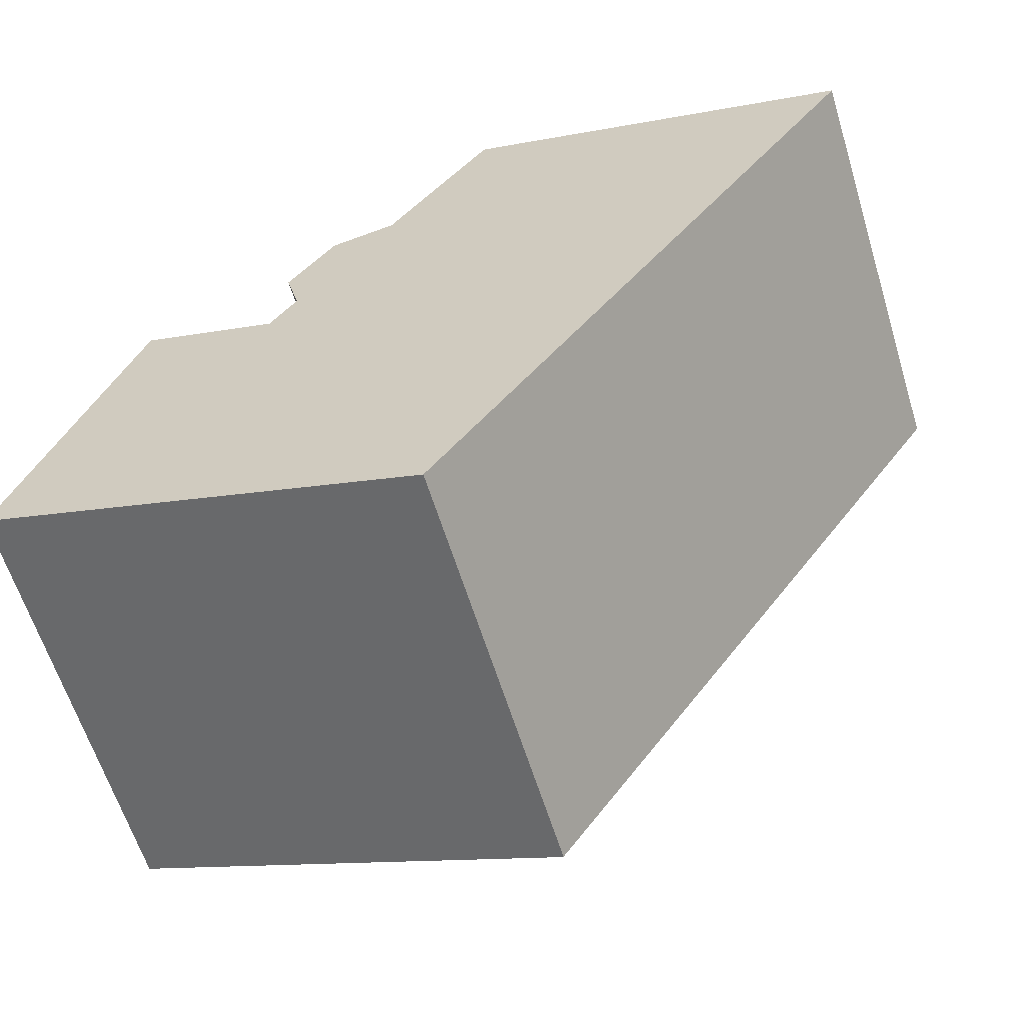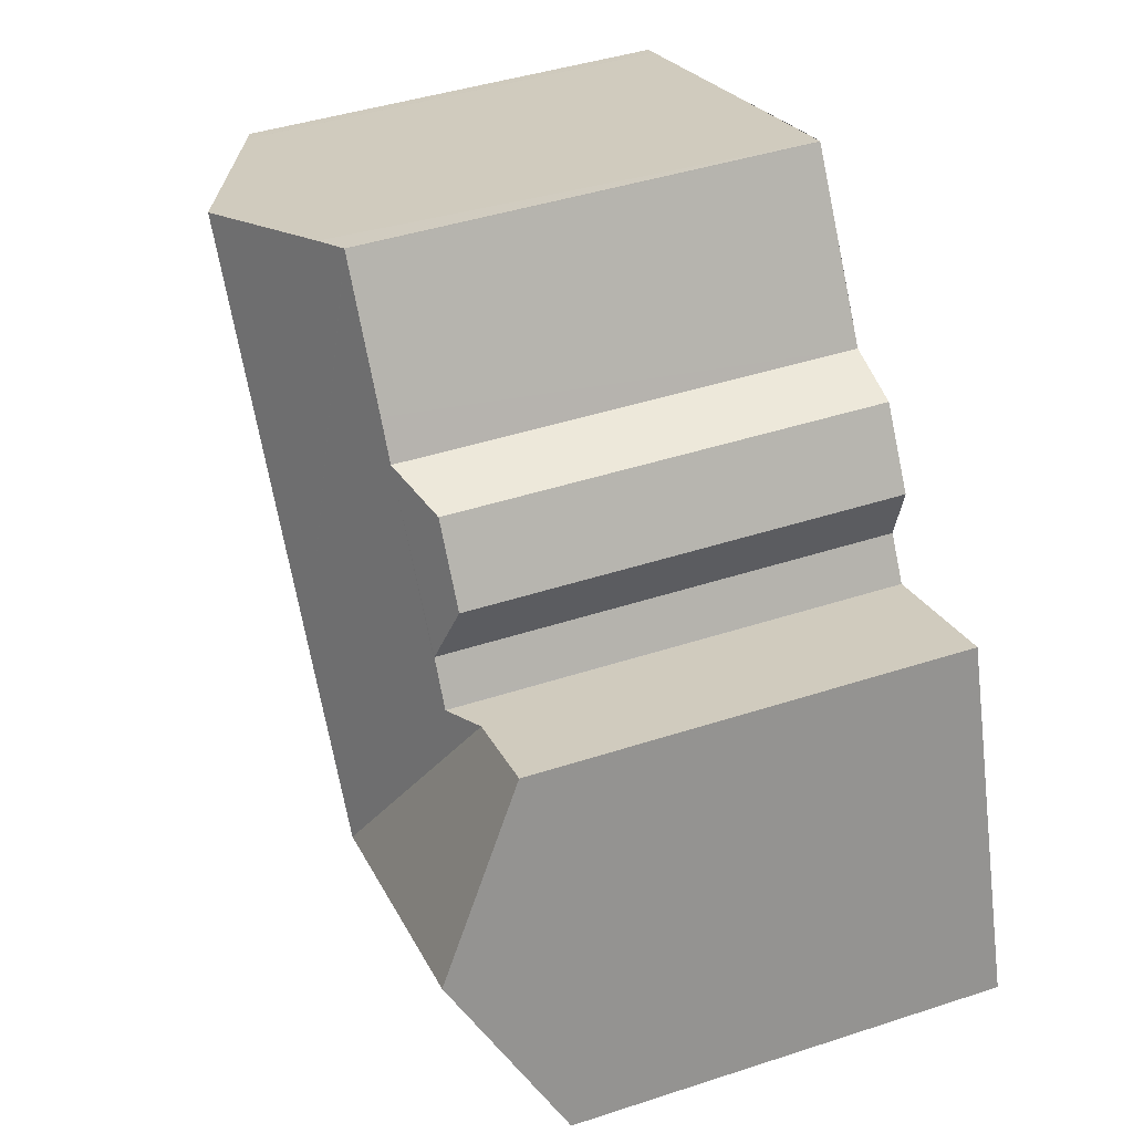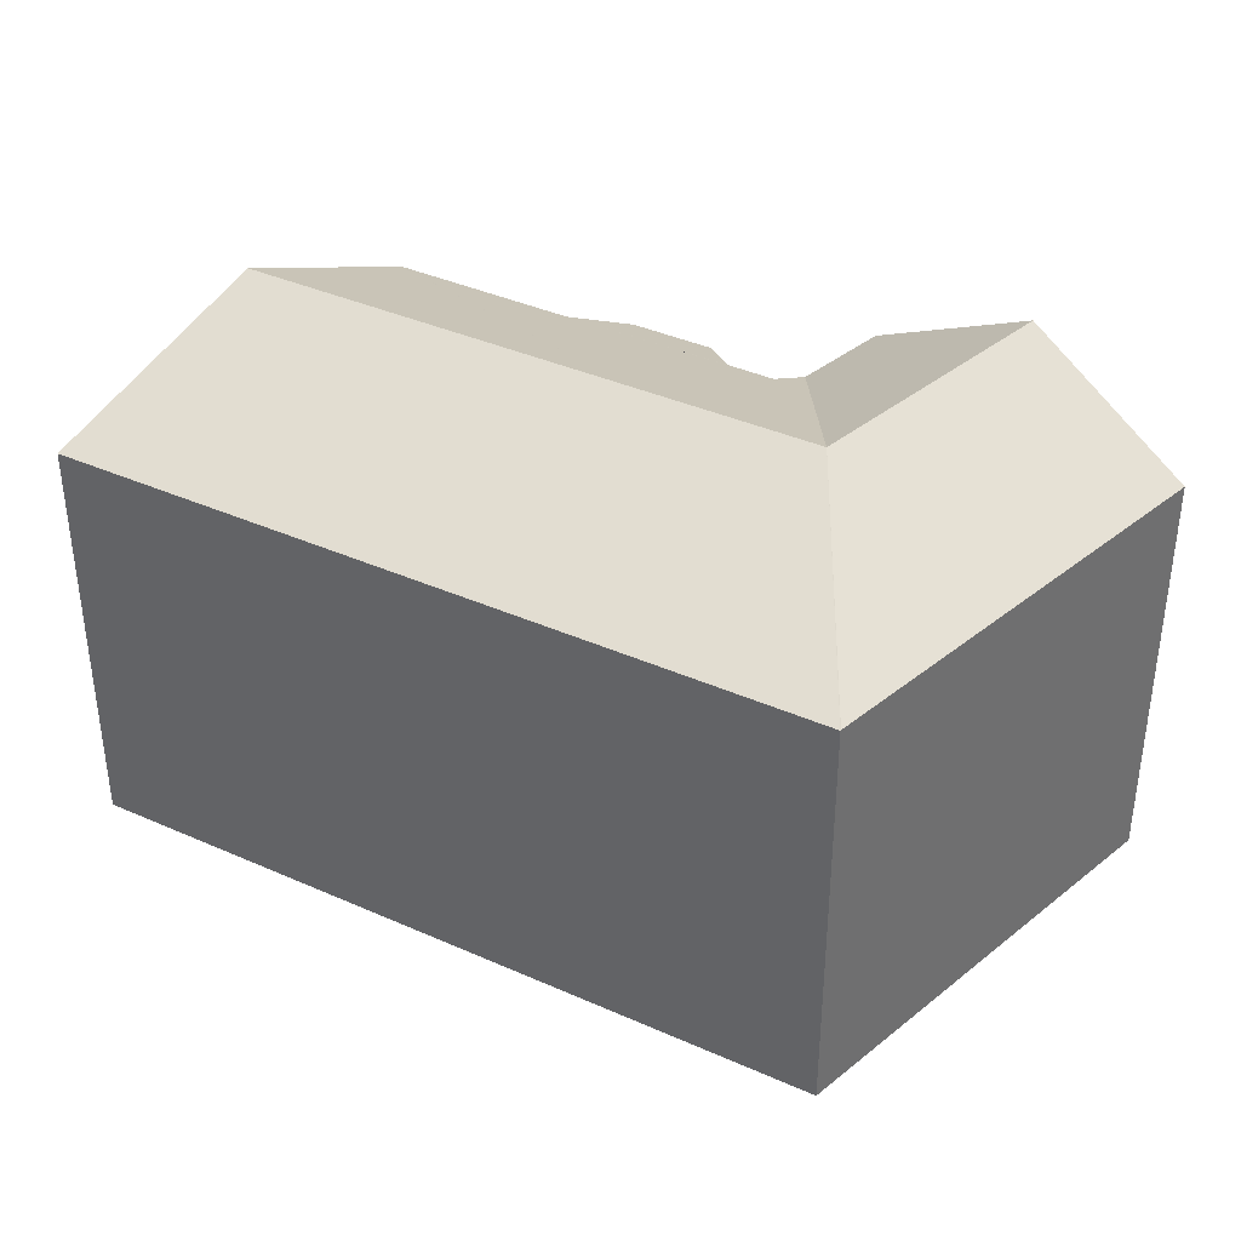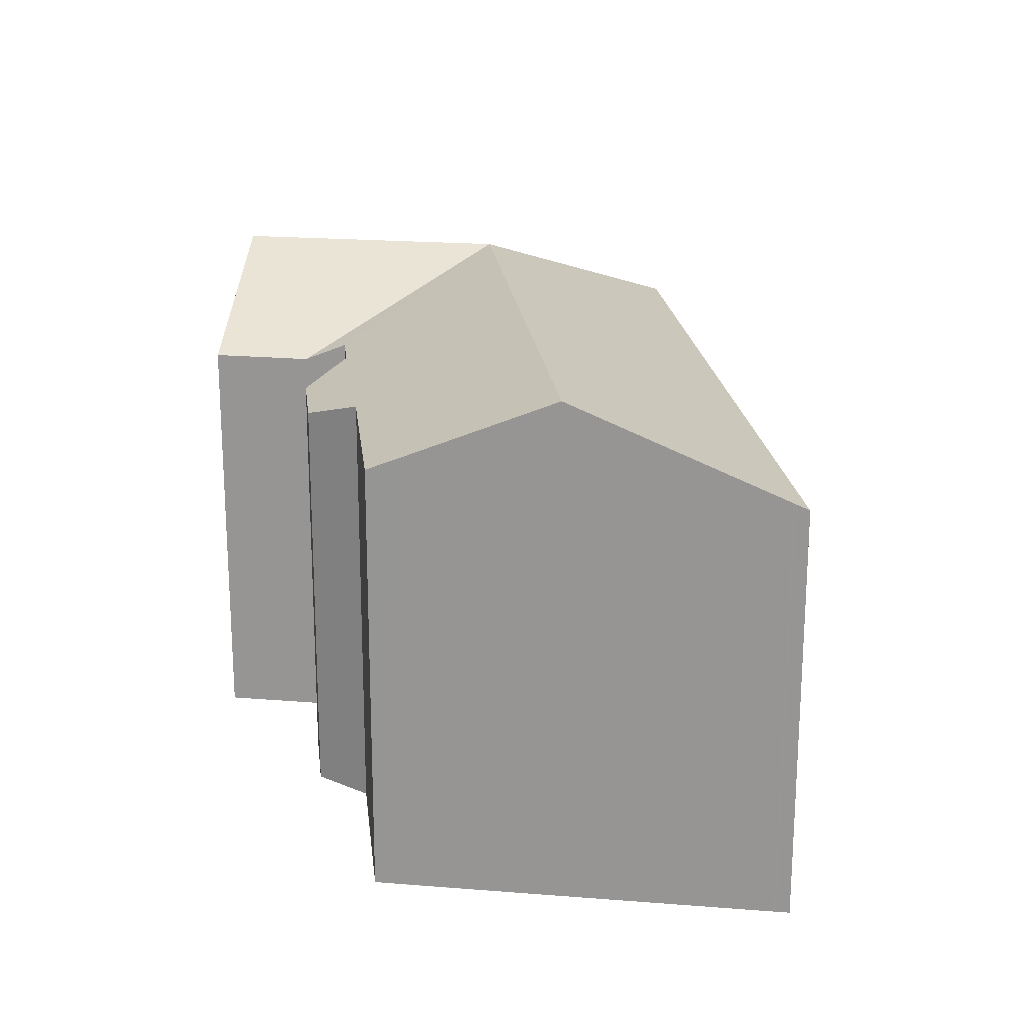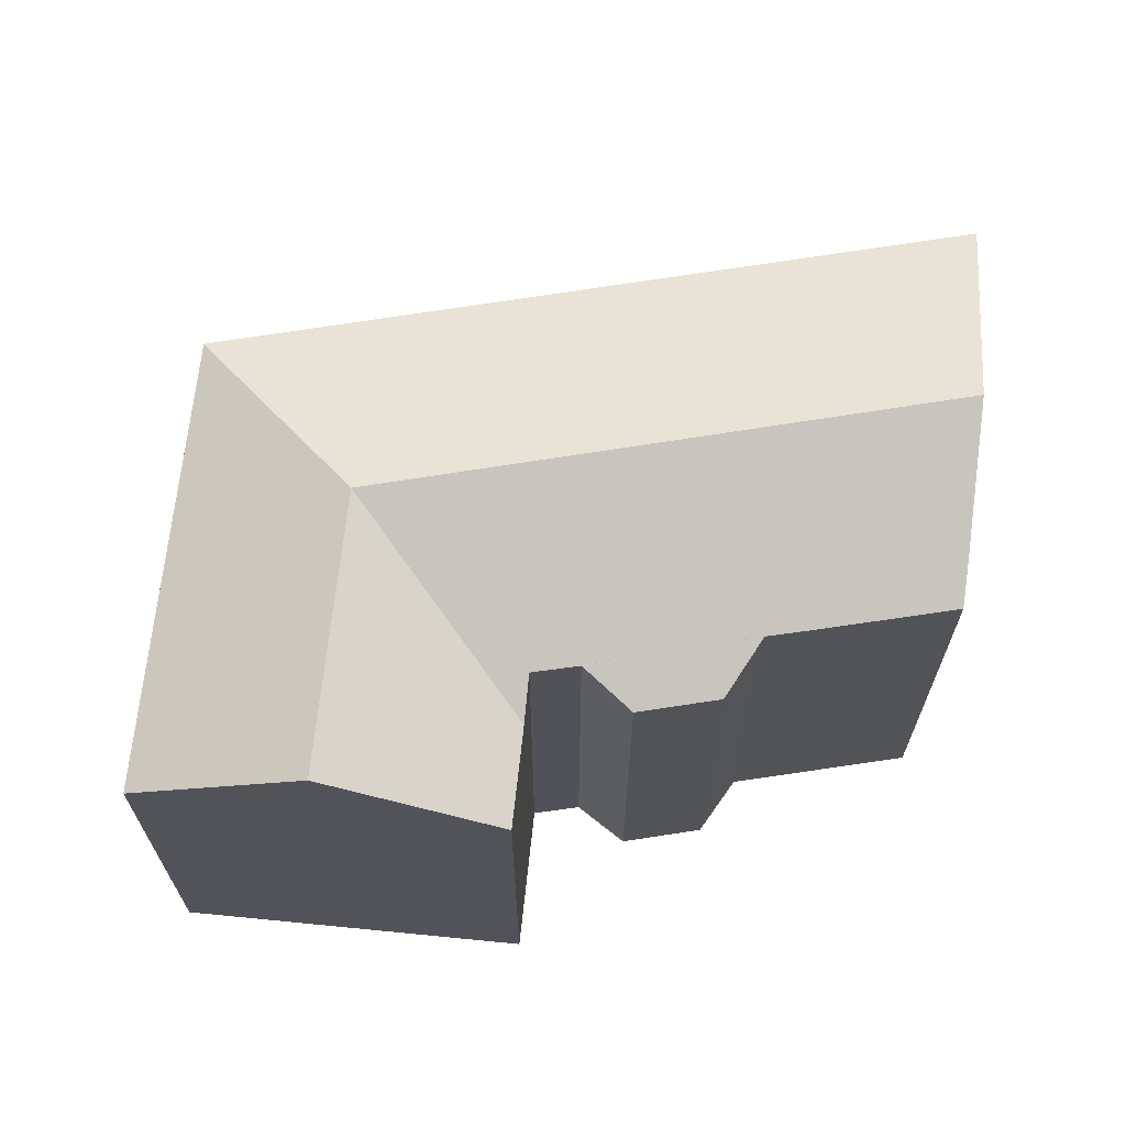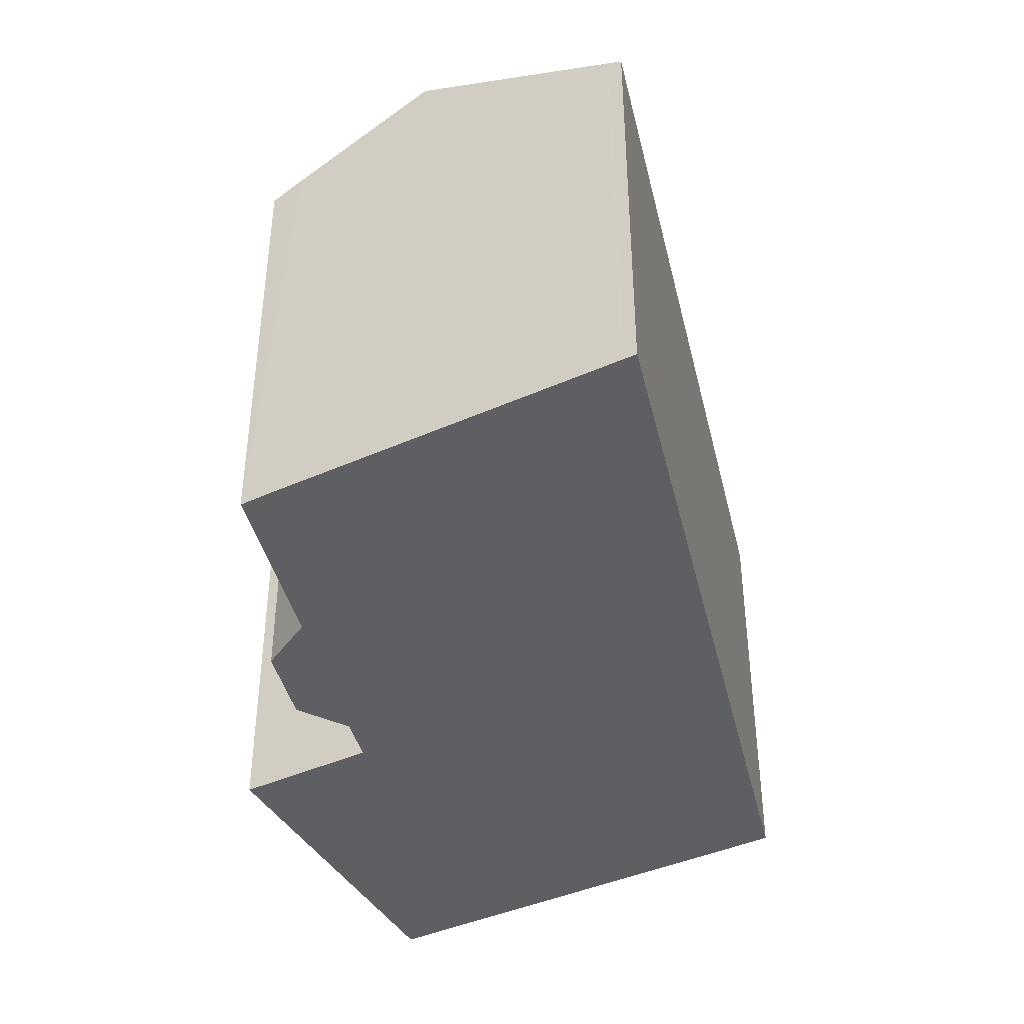
<metadata>
{"format":"obj","ext":"obj","renderer":"f3d","projection":"perspective","resolution":1024,"background":"white","views":[{"elev":-61.6,"azim":17.1,"up":"+Z"},{"elev":43.4,"azim":-111.1,"up":"+Z"},{"elev":38.1,"azim":153.7,"up":"+Y"},{"elev":20.9,"azim":27.3,"up":"+Y"},{"elev":67.2,"azim":-65.0,"up":"+Y"},{"elev":-42.0,"azim":47.4,"up":"+Y"}]}
</metadata>
<code>
v  11.63 18.5 2.707
v  15.67 15.12 -5.461
v  15.64 15.13 -5.453
v  0 15.13 9.267e-16
v  0.054 15.13 -0.019
v  0.21 15.47 0.597
v  3.772 18.5 5.445
v  2.117 18.5 6.022
v  4.213 15.17 11.99
v  7.463 15.16 10.87
v  7.637 15.16 10.81
v  15.4 18.5 8.257
v  13.59 15.81 16.82
v  17.3 15.78 22.41
v  9.148 15.81 10.29
v  9.224 15.81 10.41
v  10.1 15.8 11.75
v  9.566 15.1 13.89
v  11.26 15.09 16.4
v  14.41 15.8 18.07
v  17.31 15.78 22.42
v  18.49 16.29 22.03
v  23.57 18.5 20.26
v  23.16 15.12 5.553
v  31.33 15.12 17.56
v  30.89 15.31 17.71
v  30.82 15.35 17.74
v  30.8 15.35 17.74
v  4.213 -7.339e-16 11.99
v  9.148 -6.303e-16 10.29
v  7.637 -6.62e-16 10.81
v  7.463 -6.657e-16 10.87
v  13.59 -1.03e-15 16.82
v  11.26 -1.004e-15 16.4
v  17.31 -1.373e-15 22.42
v  23.57 -1.241e-15 20.26
v  30.8 -1.086e-15 17.74
v  18.49 -1.349e-15 22.03
v  30.89 -1.084e-15 17.71
v  30.82 -1.086e-15 17.74
v  31.33 -1.075e-15 17.56
v  10.1 -7.194e-16 11.75
v  9.224 -6.374e-16 10.41
v  9.566 -8.503e-16 13.89
v  17.3 -1.372e-15 22.41
v  14.41 -1.107e-15 18.07
v  0 0 0
v  2.117 -3.687e-16 6.022
v  0.21 -3.656e-17 0.597
v  23.16 -3.4e-16 5.553
v  15.67 3.344e-16 -5.461
v  15.64 3.339e-16 -5.453
v  0.054 1.163e-18 -0.019
g defaultobject
f 1 2 3
f 4 3 5
f 3 4 6
f 3 6 1
f 1 6 7
f 7 6 8
f 9 7 8
f 7 9 10
f 7 10 1
f 1 10 11
f 12 13 14
f 13 12 15
f 13 15 16
f 13 16 17
f 13 17 18
f 13 18 19
f 14 13 20
f 1 15 12
f 15 1 11
f 12 14 21
f 22 12 21
f 12 22 23
f 1 24 2
f 24 1 12
f 24 12 25
f 25 12 23
f 25 23 26
f 26 23 27
f 27 23 28
f 29 10 9
f 10 29 11
f 11 30 15
f 30 11 29
f 30 29 31
f 31 29 32
f 19 33 13
f 33 19 34
f 35 22 21
f 22 35 23
f 23 35 28
f 28 35 36
f 28 36 37
f 36 35 38
f 37 27 28
f 27 37 26
f 26 37 39
f 39 37 40
f 39 25 26
f 25 39 41
f 30 16 15
f 16 30 17
f 17 30 42
f 42 30 43
f 44 19 18
f 19 44 34
f 33 20 13
f 20 33 14
f 14 33 45
f 45 33 46
f 45 21 14
f 21 45 35
f 42 18 17
f 18 42 44
f 6 9 8
f 9 6 4
f 9 4 47
f 9 47 48
f 9 48 29
f 48 47 49
f 41 24 25
f 24 41 2
f 2 41 50
f 2 50 51
f 51 3 2
f 3 51 5
f 5 51 52
f 5 52 53
f 5 53 4
f 4 53 47
f 39 50 41
f 50 39 40
f 50 40 37
f 50 37 36
f 50 36 38
f 50 38 35
f 50 35 45
f 50 45 46
f 50 46 51
f 51 46 33
f 51 33 34
f 51 34 44
f 51 44 42
f 51 42 43
f 51 43 30
f 51 30 31
f 51 31 32
f 51 32 29
f 51 29 52
f 52 29 53
f 53 29 48
f 53 48 49
f 53 49 47

</code>
